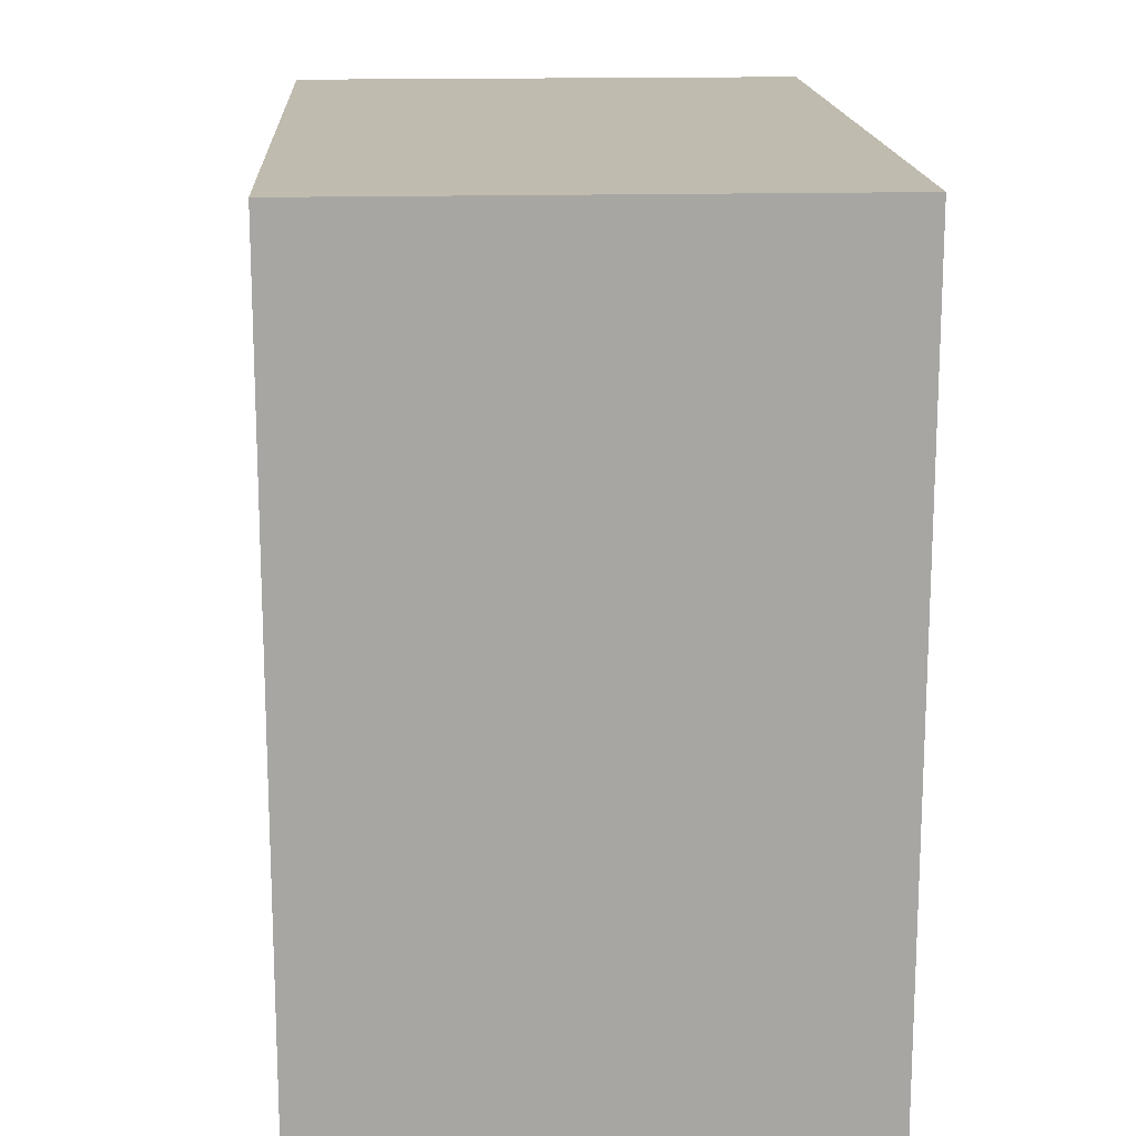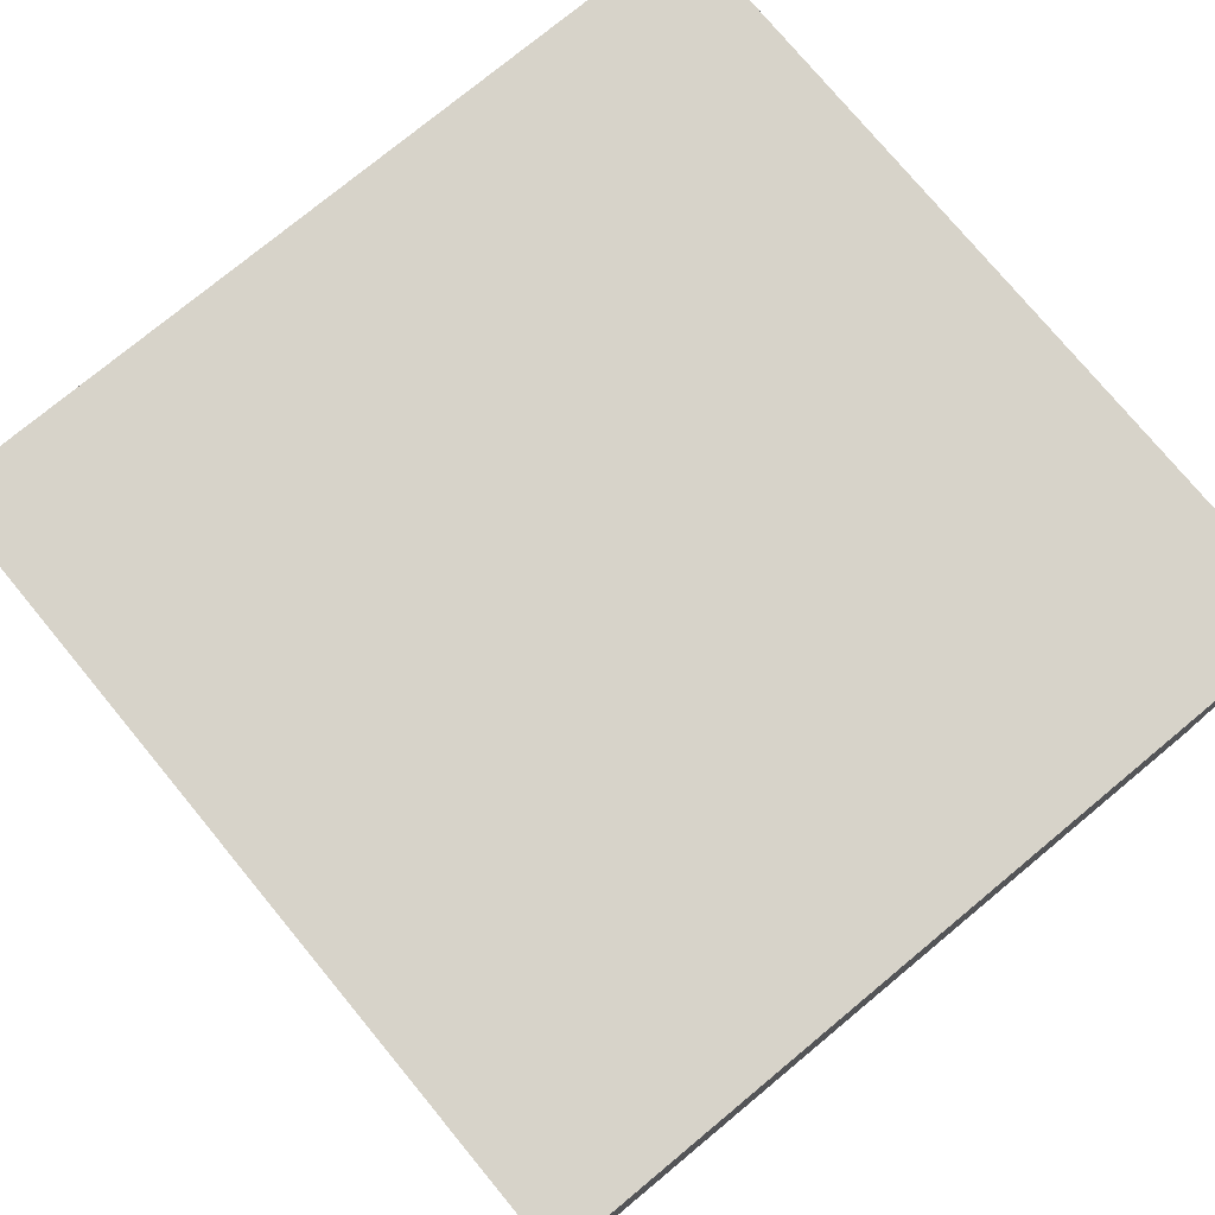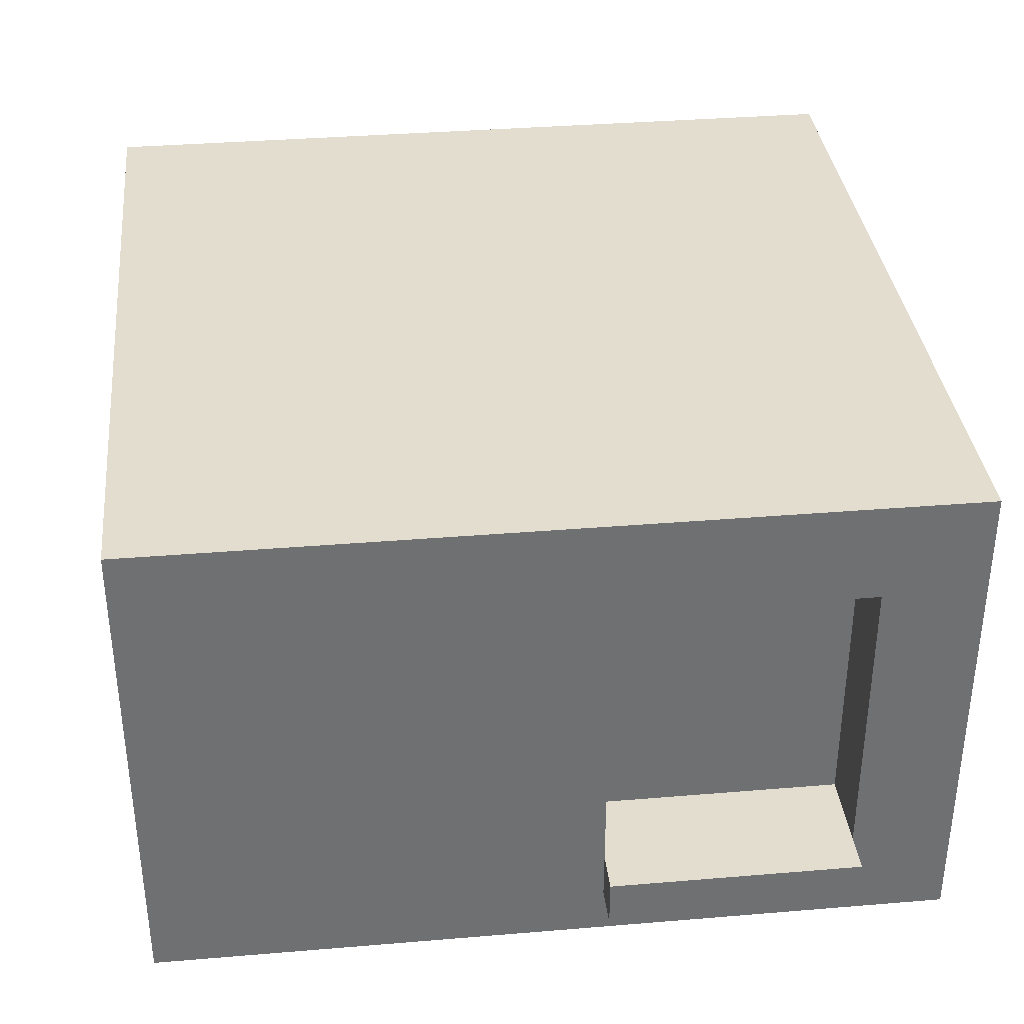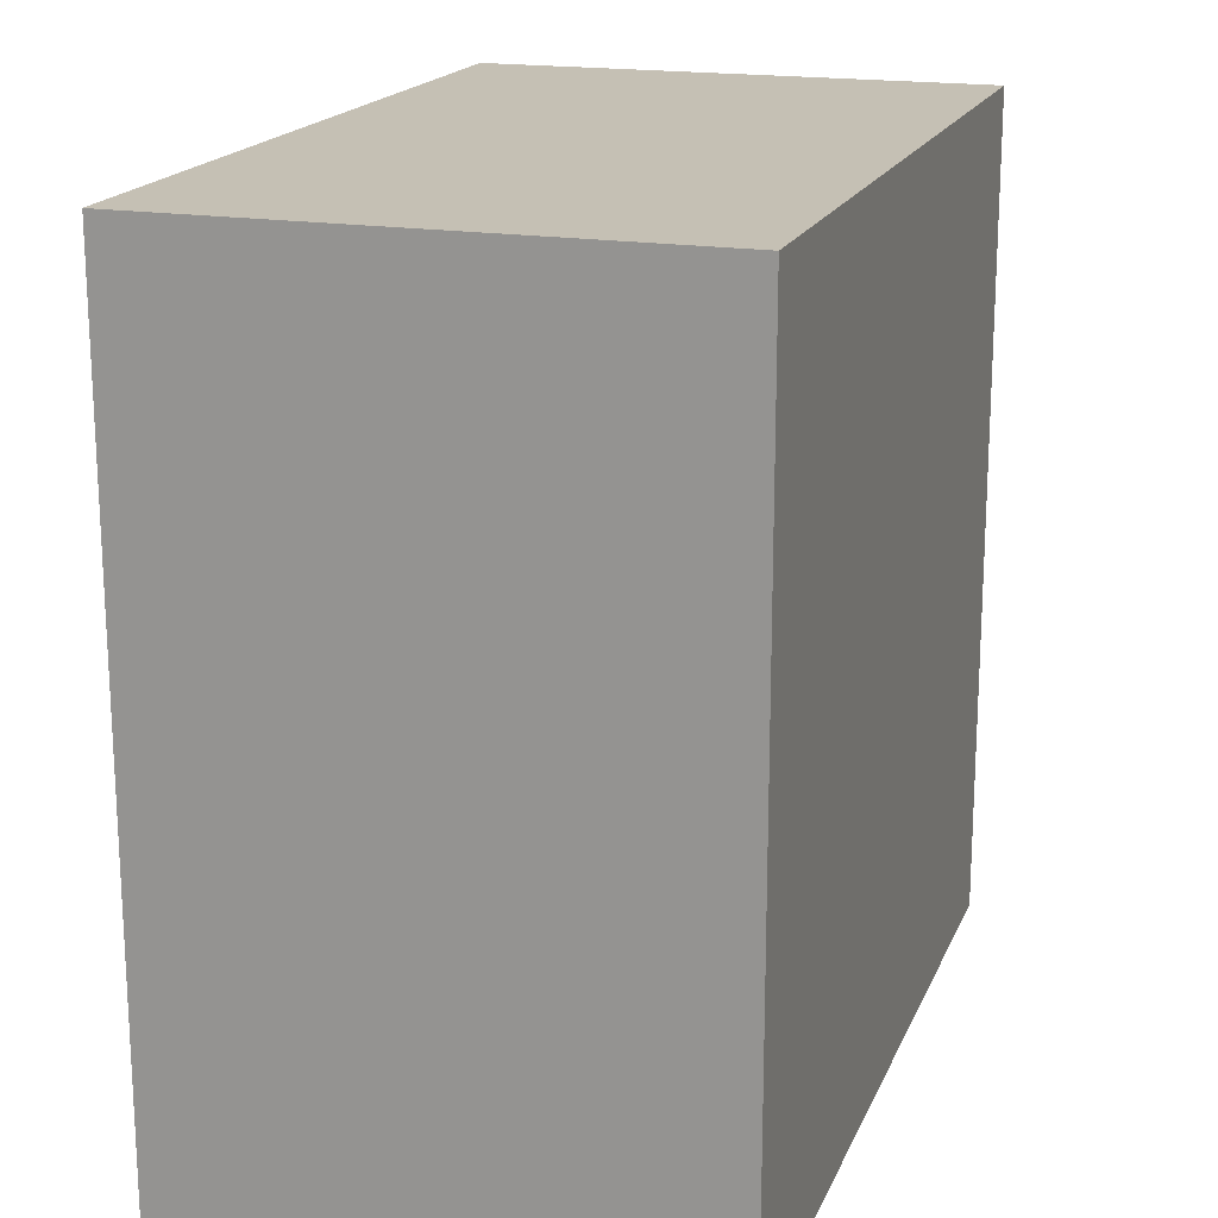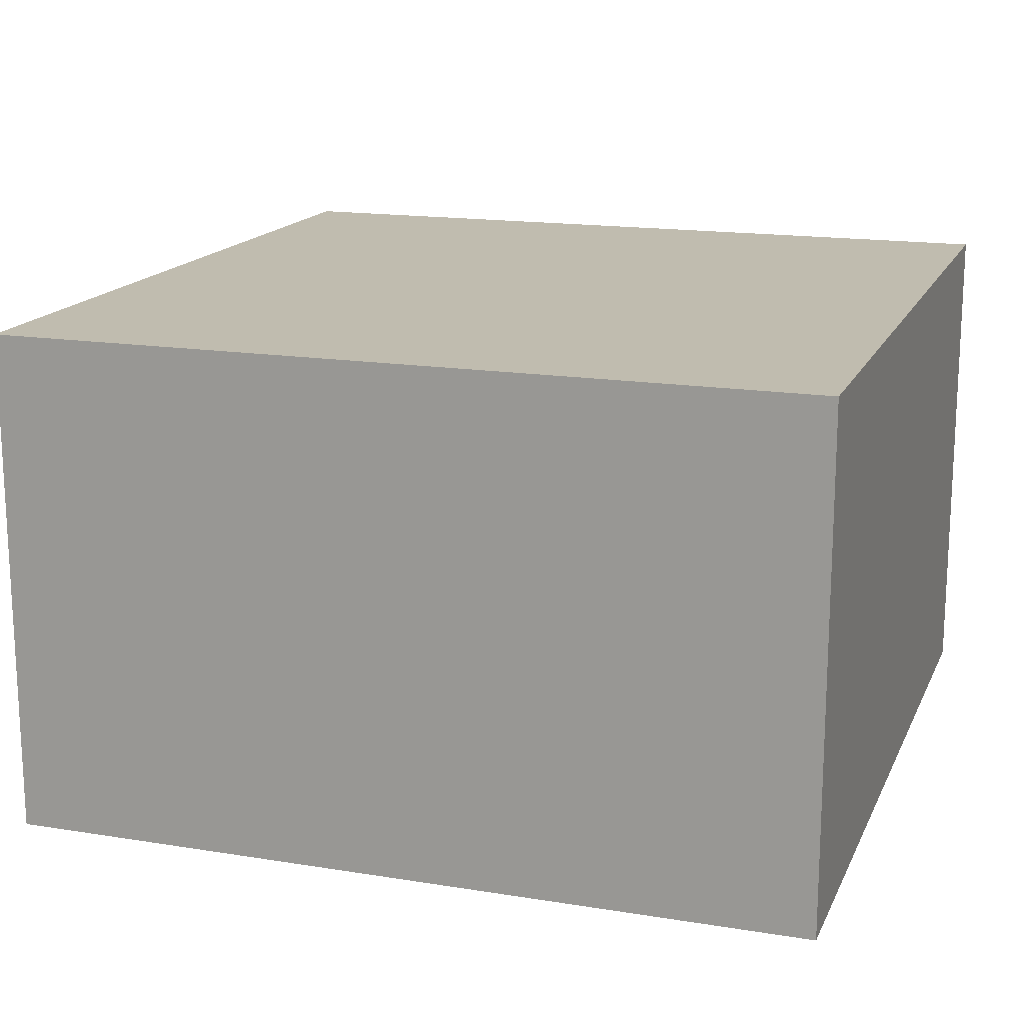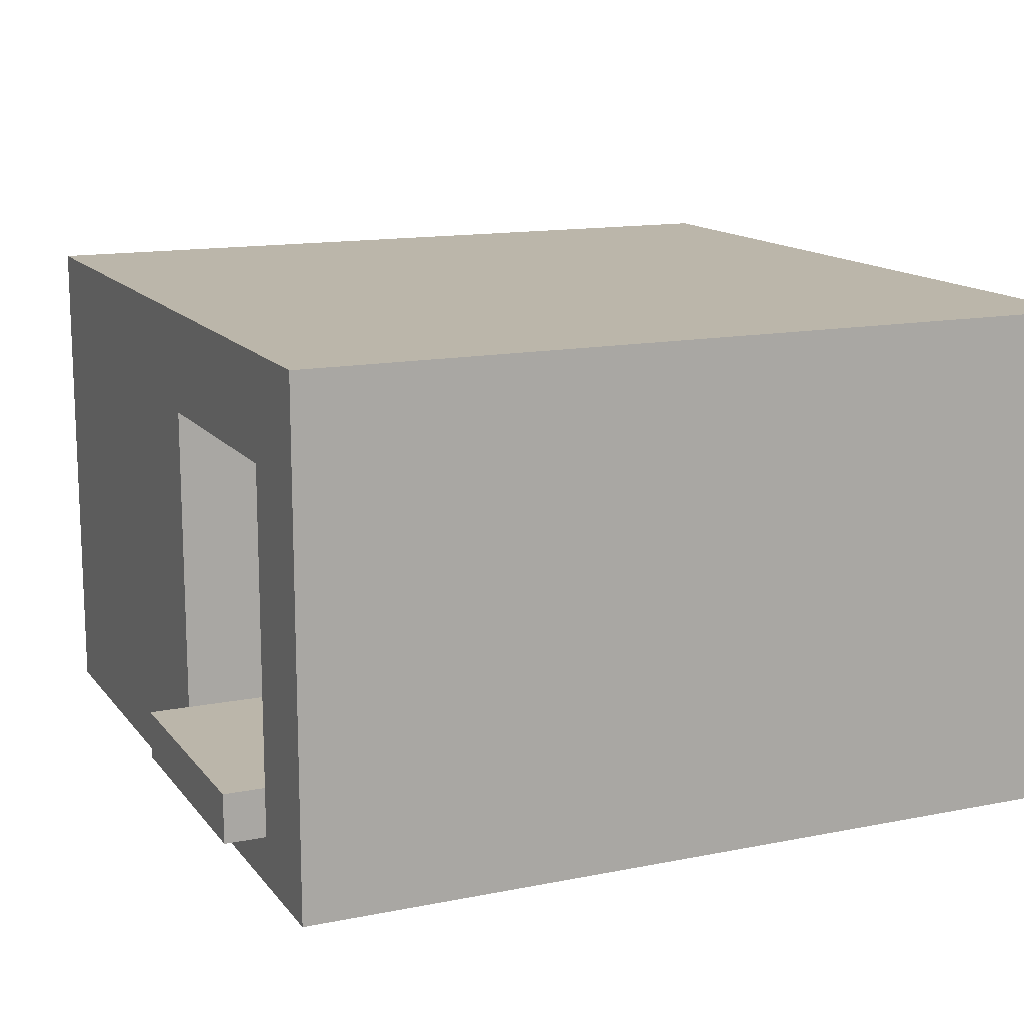
<metadata>
{"format":"obj","ext":"obj","renderer":"f3d","projection":"perspective","resolution":1024,"background":"white","views":[{"elev":16.2,"azim":86.9,"up":"+Z"},{"elev":76.4,"azim":50.4,"up":"+Y"},{"elev":35.5,"azim":-96.3,"up":"+Y"},{"elev":18.2,"azim":107.8,"up":"+Z"},{"elev":16.3,"azim":18.4,"up":"+Y"},{"elev":13.9,"azim":-23.9,"up":"+Y"}]}
</metadata>
<code>
o Mesh1_Group1_Model.065
v 0.5 0 -0.5
v 0.5 0.625 -0.5
v 0.5 0.625 0.5
v 0.5 0 0.5
v -0.5 0 -0.5
v -0.5 0.625 -0.5
v -0.5 0.06 0.0625
v -0.5 0.06 0.375
v -0.5 0 0.5
v -0.5 0.5 0.375
v -0.5 0.625 0.5
v -0.5 0.5 0.0625
v -0.5 0.12 0.0625
v -0.4 0.12 0.0625
v -0.4 0.06 0.0625
v -0.4 0.5 0.0625
v -0.4 0.12 0.375
v -0.55 0.12 0.0625
v -0.55 0.12 0.375
v -0.5 0.12 0.375
v -0.4 0.5 0.375
v -0.4 0.06 0.375
v -0.55 0.06 0.375
v -0.55 0.06 0.0625
f 2 4 1
f 6 1 5
f 5 7 6
f 5 8 7
f 9 8 5
f 8 9 10
f 11 10 9
f 10 11 6
f 11 2 6
f 3 9 4
f 5 4 9
f 10 6 12
f 12 6 13
f 13 6 7
f 13 16 12
f 13 19 20
f 12 21 10
f 17 10 21
f 8 24 7
f 20 23 8
f 8 10 20
f 18 23 19
f 7 18 13
f 2 3 4
f 6 2 1
f 11 3 2
f 3 11 9
f 5 1 4
f 13 14 16
f 20 17 14
f 13 18 19
f 20 14 13
f 12 16 21
f 17 20 10
f 8 23 24
f 20 19 23
f 18 24 23
f 7 24 18
f 14 7 13
f 22 20 8
f 22 7 15
f 17 15 14
f 14 15 7
f 22 17 20
f 22 8 7
f 17 22 15
f 16 17 21
f 16 14 17

</code>
